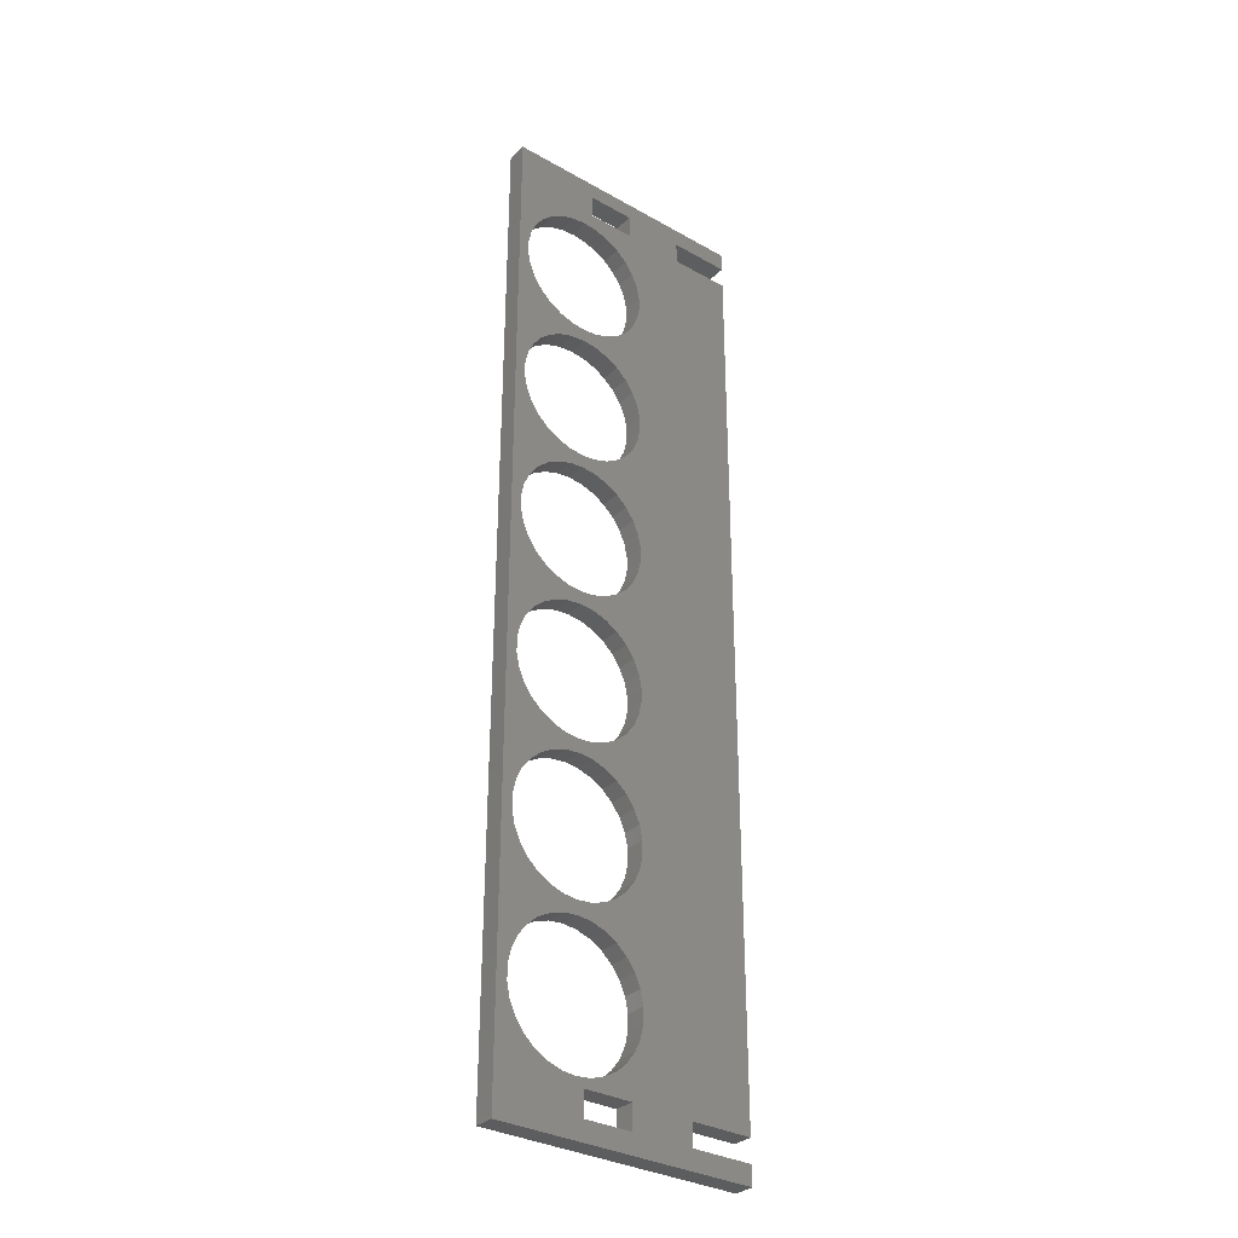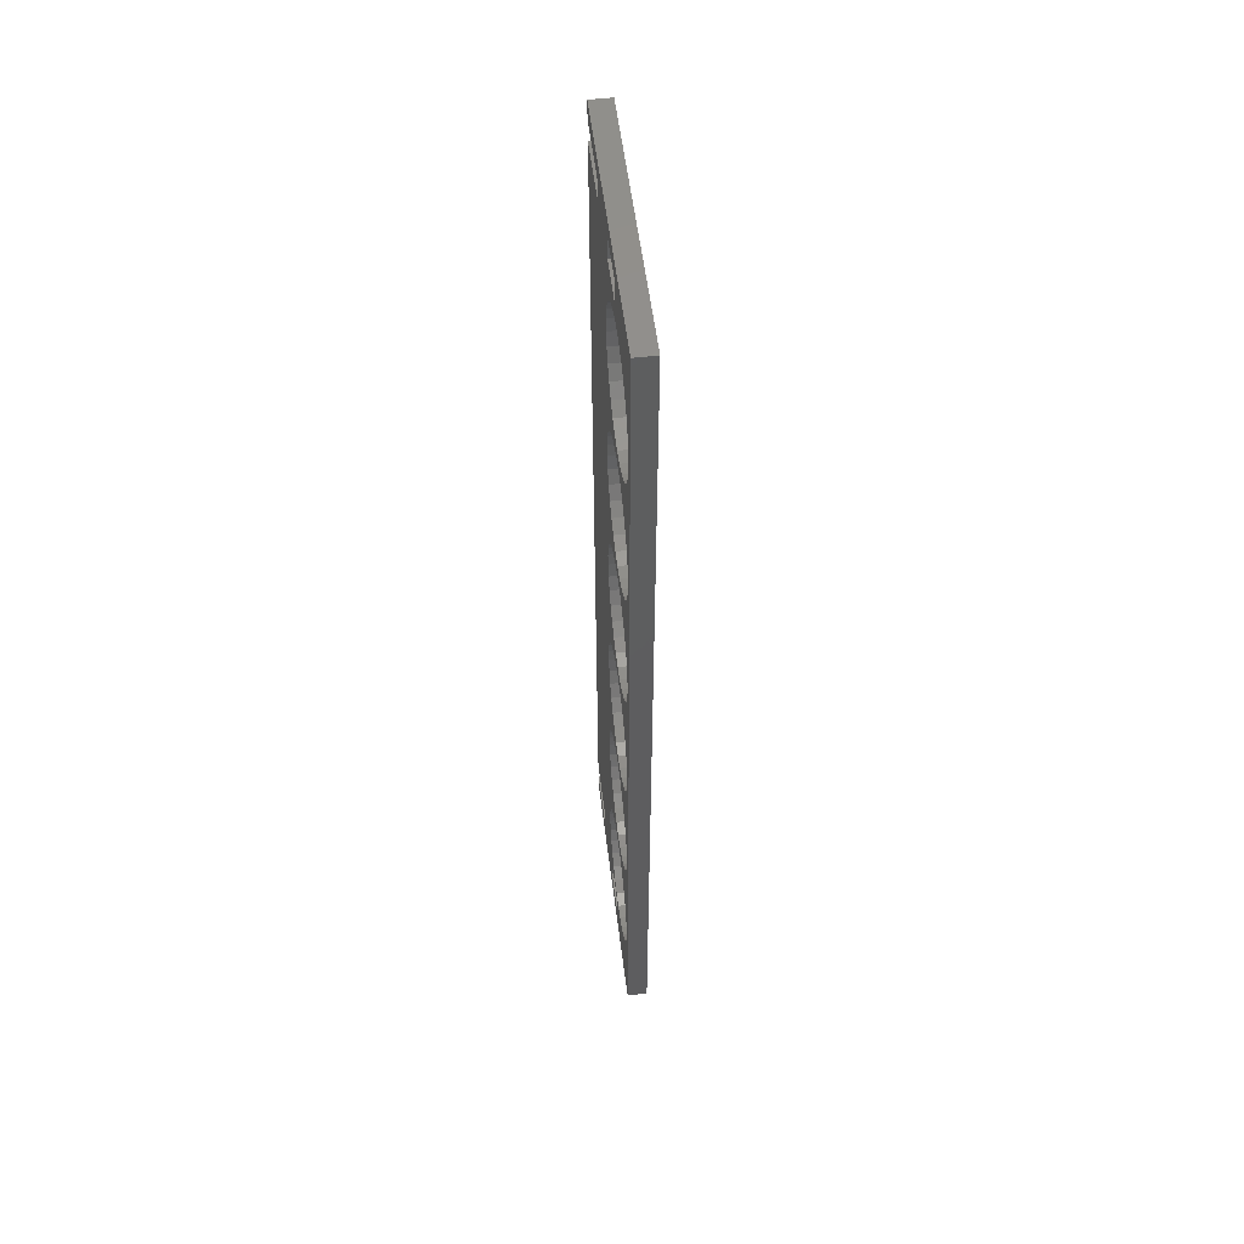
<metadata>
{"format":"stl","ext":"stl","renderer":"f3d","projection":"perspective","resolution":1024,"background":"white","views":[{"elev":-32.6,"azim":141.8,"up":"+Y"},{"elev":55.1,"azim":82.9,"up":"+Y"}]}
</metadata>
<code>
# stl→obj: 400 verts, 828 faces
v -51 193.3 0
v -51 197.1 0
v -38.8 193.3 0
v -27.19 179 0
v -28.34 176.4 0
v -38.8 188.9 0
v 0 197.1 0
v -17.11 193.7 0
v -26.57 193.7 0
v -26.57 3.8 0
v -38.8 8.2 0
v -26.57 8.6 0
v -2.074 25.17 0
v 0 0 0
v -2.074 22.35 0
v -3.809 17.01 0
v -5.468 14.73 0
v -23.44 34.68 0
v -20.99 41.13 0
v -20.99 36.09 0
v -51 3.8 0
v -38.8 3.8 0
v -51 0 0
v -17.11 3.8 0
v -28.93 25.17 0
v -51 8.2 0
v -28.34 27.93 0
v -2.074 111.4 0
v -2.661 19.59 0
v -17.11 8.6 0
v -18.31 10.55 0
v -15.5 10.26 0
v -7.565 12.84 0
v -10.01 11.43 0
v -12.69 10.55 0
v -23.44 12.84 0
v -20.99 11.43 0
v -25.53 14.73 0
v -27.19 17.01 0
v -28.34 19.59 0
v -28.93 22.35 0
v -25.53 44.43 0
v -27.19 30.51 0
v -27.19 46.71 0
v -25.53 32.79 0
v -23.44 42.54 0
v -18.31 36.97 0
v -18.31 40.26 0
v -2.074 81.75 0
v -2.074 84.57 0
v -15.5 39.96 0
v -15.5 37.26 0
v -28.34 57.63 0
v -28.34 78.99 0
v -27.19 76.41 0
v -10.01 41.13 0
v -7.565 42.54 0
v -7.565 34.68 0
v -5.468 44.43 0
v -5.468 32.79 0
v -3.809 46.71 0
v -3.809 30.51 0
v -2.661 49.29 0
v -2.661 27.93 0
v -2.074 52.05 0
v -2.074 54.87 0
v -20.99 65.79 0
v -23.44 64.38 0
v -20.99 70.83 0
v -12.69 36.97 0
v -10.01 36.09 0
v -12.69 40.26 0
v -28.34 49.29 0
v -28.93 54.87 0
v -28.93 52.05 0
v -27.19 60.21 0
v -25.53 74.13 0
v -25.53 62.49 0
v -23.44 72.24 0
v -18.31 69.95 0
v -18.31 66.67 0
v -28.93 84.57 0
v -28.93 81.75 0
v -15.5 69.66 0
v -15.5 66.96 0
v -12.69 69.95 0
v -12.69 66.67 0
v -10.01 70.83 0
v -10.01 65.79 0
v -28.93 111.4 0
v -7.565 64.38 0
v -7.565 72.24 0
v -5.468 74.13 0
v -5.468 62.49 0
v -3.809 60.21 0
v -3.809 76.41 0
v -2.661 57.63 0
v -2.661 78.99 0
v -20.99 100.5 0
v -20.99 95.49 0
v -23.44 94.08 0
v -27.19 106.1 0
v -28.34 87.33 0
v -28.34 108.7 0
v -25.53 92.19 0
v -25.53 103.8 0
v -23.44 101.9 0
v -18.31 99.66 0
v -18.31 96.36 0
v -15.5 96.66 0
v -15.5 99.36 0
v -12.69 96.36 0
v -12.69 99.66 0
v -10.01 95.49 0
v -2.661 108.7 0
v -2.661 87.33 0
v -3.809 106.1 0
v -25.53 121.9 0
v -25.53 133.5 0
v -23.44 131.6 0
v -2.074 114.3 0
v -3.809 89.91 0
v -5.468 92.19 0
v -5.468 103.8 0
v -7.565 101.9 0
v -7.565 94.08 0
v -10.01 100.5 0
v -27.19 89.91 0
v -28.93 114.3 0
v -51 188.9 0
v -28.34 138.4 0
v -27.19 135.8 0
v -28.34 117 0
v -27.19 119.6 0
v -20.99 130.2 0
v -23.44 123.8 0
v -18.31 129.4 0
v -20.99 125.2 0
v -15.5 129.1 0
v -15.5 126.4 0
v -18.31 126.1 0
v -28.93 144 0
v -28.93 141.1 0
v -12.69 129.4 0
v -10.01 130.2 0
v -10.01 125.2 0
v -7.565 131.6 0
v -7.565 123.8 0
v -5.468 133.5 0
v -5.468 121.9 0
v -3.809 135.8 0
v -3.809 119.6 0
v -2.661 138.4 0
v -2.661 117 0
v -2.074 141.1 0
v -2.074 144 0
v -2.074 170.8 0
v -2.074 173.7 0
v -23.44 161.3 0
v -25.53 151.6 0
v -25.53 163.2 0
v -12.69 126.1 0
v -28.34 146.7 0
v -27.19 149.3 0
v -27.19 165.5 0
v -23.44 153.5 0
v -20.99 159.9 0
v -20.99 154.9 0
v -18.31 159.1 0
v -18.31 155.8 0
v -15.5 156.1 0
v -12.69 159.1 0
v -12.69 155.8 0
v -15.5 158.8 0
v -10.01 154.9 0
v -10.01 159.9 0
v -7.565 153.5 0
v -7.565 161.3 0
v -5.468 151.6 0
v -5.468 163.2 0
v -3.809 149.3 0
v -3.809 165.5 0
v -2.661 168.1 0
v -2.661 146.7 0
v -28.93 170.8 0
v -28.34 168.1 0
v -28.93 173.7 0
v -17.11 188.9 0
v -18.31 185.5 0
v -20.99 184.6 0
v -26.57 188.9 0
v -25.53 181.3 0
v -23.44 183.2 0
v -12.69 185.5 0
v -10.01 184.6 0
v -7.565 183.2 0
v -5.468 181.3 0
v -3.809 179 0
v -2.661 176.4 0
v -15.5 185.8 0
v -38.8 193.3 4
v -51 197.1 4
v -51 193.3 4
v -38.8 188.9 4
v -28.34 176.4 4
v -27.19 179 4
v -26.57 193.7 4
v -17.11 193.7 4
v 0 197.1 4
v -26.57 8.6 4
v -38.8 8.2 4
v -26.57 3.8 4
v -2.074 22.35 4
v 0 0 4
v -2.074 25.17 4
v -5.468 14.73 4
v -3.809 17.01 4
v -20.99 36.09 4
v -20.99 41.13 4
v -23.44 34.68 4
v -51 0 4
v -38.8 3.8 4
v -51 3.8 4
v -17.11 3.8 4
v -28.34 27.93 4
v -51 8.2 4
v -28.93 25.17 4
v -2.074 111.4 4
v -2.661 19.59 4
v -15.5 10.26 4
v -18.31 10.55 4
v -17.11 8.6 4
v -7.565 12.84 4
v -10.01 11.43 4
v -12.69 10.55 4
v -20.99 11.43 4
v -23.44 12.84 4
v -25.53 14.73 4
v -27.19 17.01 4
v -28.34 19.59 4
v -28.93 22.35 4
v -27.19 46.71 4
v -27.19 30.51 4
v -25.53 44.43 4
v -23.44 42.54 4
v -25.53 32.79 4
v -18.31 40.26 4
v -18.31 36.97 4
v -2.074 84.57 4
v -2.074 81.75 4
v -15.5 37.26 4
v -15.5 39.96 4
v -27.19 76.41 4
v -28.34 78.99 4
v -28.34 57.63 4
v -7.565 34.68 4
v -7.565 42.54 4
v -10.01 41.13 4
v -5.468 32.79 4
v -5.468 44.43 4
v -3.809 30.51 4
v -3.809 46.71 4
v -2.661 27.93 4
v -2.661 49.29 4
v -2.074 52.05 4
v -2.074 54.87 4
v -20.99 70.83 4
v -23.44 64.38 4
v -20.99 65.79 4
v -12.69 36.97 4
v -12.69 40.26 4
v -10.01 36.09 4
v -28.34 49.29 4
v -28.93 52.05 4
v -28.93 54.87 4
v -27.19 60.21 4
v -25.53 62.49 4
v -25.53 74.13 4
v -23.44 72.24 4
v -18.31 66.67 4
v -18.31 69.95 4
v -28.93 81.75 4
v -28.93 84.57 4
v -15.5 66.96 4
v -15.5 69.66 4
v -12.69 66.67 4
v -12.69 69.95 4
v -10.01 65.79 4
v -10.01 70.83 4
v -28.93 111.4 4
v -5.468 74.13 4
v -7.565 72.24 4
v -7.565 64.38 4
v -3.809 60.21 4
v -5.468 62.49 4
v -2.661 57.63 4
v -3.809 76.41 4
v -2.661 78.99 4
v -23.44 94.08 4
v -20.99 95.49 4
v -20.99 100.5 4
v -28.34 108.7 4
v -28.34 87.33 4
v -27.19 106.1 4
v -25.53 103.8 4
v -25.53 92.19 4
v -23.44 101.9 4
v -18.31 99.66 4
v -18.31 96.36 4
v -15.5 99.36 4
v -15.5 96.66 4
v -10.01 95.49 4
v -12.69 99.66 4
v -12.69 96.36 4
v -3.809 106.1 4
v -2.661 87.33 4
v -2.661 108.7 4
v -23.44 131.6 4
v -25.53 133.5 4
v -25.53 121.9 4
v -2.074 114.3 4
v -5.468 92.19 4
v -3.809 89.91 4
v -7.565 101.9 4
v -5.468 103.8 4
v -10.01 100.5 4
v -7.565 94.08 4
v -27.19 89.91 4
v -51 188.9 4
v -28.93 114.3 4
v -28.34 117 4
v -27.19 135.8 4
v -28.34 138.4 4
v -27.19 119.6 4
v -23.44 123.8 4
v -20.99 130.2 4
v -20.99 125.2 4
v -18.31 129.4 4
v -18.31 126.1 4
v -15.5 126.4 4
v -15.5 129.1 4
v -28.93 141.1 4
v -28.93 144 4
v -10.01 125.2 4
v -10.01 130.2 4
v -12.69 129.4 4
v -7.565 123.8 4
v -7.565 131.6 4
v -5.468 121.9 4
v -5.468 133.5 4
v -3.809 119.6 4
v -3.809 135.8 4
v -2.661 117 4
v -2.661 138.4 4
v -2.074 144 4
v -2.074 141.1 4
v -2.074 173.7 4
v -2.074 170.8 4
v -25.53 163.2 4
v -25.53 151.6 4
v -23.44 161.3 4
v -12.69 126.1 4
v -28.34 146.7 4
v -27.19 165.5 4
v -27.19 149.3 4
v -20.99 159.9 4
v -23.44 153.5 4
v -18.31 159.1 4
v -20.99 154.9 4
v -15.5 156.1 4
v -18.31 155.8 4
v -12.69 155.8 4
v -12.69 159.1 4
v -15.5 158.8 4
v -7.565 153.5 4
v -10.01 159.9 4
v -10.01 154.9 4
v -5.468 151.6 4
v -7.565 161.3 4
v -3.809 149.3 4
v -5.468 163.2 4
v -2.661 168.1 4
v -3.809 165.5 4
v -2.661 146.7 4
v -28.34 168.1 4
v -28.93 170.8 4
v -28.93 173.7 4
v -20.99 184.6 4
v -18.31 185.5 4
v -17.11 188.9 4
v -25.53 181.3 4
v -26.57 188.9 4
v -23.44 183.2 4
v -12.69 185.5 4
v -10.01 184.6 4
v -7.565 183.2 4
v -5.468 181.3 4
v -3.809 179 4
v -2.661 176.4 4
v -15.5 185.8 4
f 1 2 3
f 4 5 6
f 7 8 9
f 10 11 12
f 13 14 15
f 16 14 17
f 18 19 20
f 21 22 23
f 10 24 14
f 25 26 27
f 28 7 14
f 15 14 29
f 29 14 16
f 30 31 32
f 17 14 33
f 33 14 34
f 34 24 35
f 35 30 32
f 23 22 10
f 12 36 37
f 12 38 36
f 10 22 11
f 12 11 39
f 39 11 40
f 40 11 41
f 25 41 26
f 41 11 26
f 42 43 44
f 18 45 46
f 46 45 42
f 47 20 48
f 14 49 50
f 51 52 47
f 53 54 55
f 56 57 58
f 57 59 60
f 59 61 62
f 61 63 64
f 13 63 65
f 64 63 13
f 65 66 14
f 67 68 69
f 13 65 14
f 52 51 70
f 61 64 62
f 59 62 60
f 57 60 58
f 56 71 72
f 58 71 56
f 72 70 51
f 71 70 72
f 47 48 51
f 48 20 19
f 19 18 46
f 45 43 42
f 43 27 44
f 44 27 73
f 73 27 26
f 74 75 26
f 75 73 26
f 53 55 76
f 76 77 78
f 77 79 68
f 80 81 67
f 26 82 83
f 81 84 85
f 84 86 87
f 86 88 89
f 26 90 82
f 91 92 93
f 94 93 95
f 95 96 97
f 97 96 98
f 49 97 98
f 99 100 101
f 14 66 49
f 49 66 97
f 95 93 96
f 94 91 93
f 91 88 92
f 88 91 89
f 86 89 87
f 87 85 84
f 84 81 80
f 69 80 67
f 102 103 104
f 79 69 68
f 77 68 78
f 55 77 76
f 54 53 83
f 83 53 74
f 26 83 74
f 105 102 106
f 101 105 107
f 100 99 108
f 109 100 108
f 110 109 111
f 112 113 114
f 115 116 117
f 118 119 120
f 121 7 28
f 115 28 116
f 14 50 28
f 28 50 116
f 117 122 123
f 116 122 117
f 124 123 125
f 117 123 124
f 125 126 127
f 123 126 125
f 127 114 113
f 126 114 127
f 112 111 113
f 112 110 111
f 111 109 108
f 101 107 99
f 105 106 107
f 128 102 105
f 128 103 102
f 103 90 104
f 103 82 90
f 129 90 130
f 90 26 130
f 131 132 133
f 132 119 134
f 135 136 120
f 135 137 138
f 139 140 141
f 130 142 143
f 144 145 146
f 145 147 148
f 147 149 150
f 149 151 152
f 151 153 154
f 155 156 7
f 154 153 121
f 7 157 158
f 159 160 161
f 153 155 121
f 155 7 121
f 151 154 152
f 149 152 150
f 147 150 148
f 145 148 146
f 144 162 139
f 146 162 144
f 139 162 140
f 137 139 141
f 138 137 141
f 135 138 136
f 120 136 118
f 119 118 134
f 131 133 129
f 132 134 133
f 143 131 129
f 130 143 129
f 163 142 130
f 164 165 161
f 166 159 167
f 168 167 169
f 170 169 171
f 171 172 173
f 171 174 172
f 175 176 177
f 177 178 179
f 179 180 181
f 181 182 183
f 184 183 156
f 156 183 157
f 184 181 183
f 156 157 7
f 130 185 186
f 181 180 182
f 179 178 180
f 177 176 178
f 175 172 176
f 172 175 173
f 171 169 174
f 170 168 169
f 168 166 167
f 166 160 159
f 163 186 164
f 165 164 186
f 161 160 164
f 163 130 186
f 130 187 185
f 188 189 190
f 187 130 6
f 5 187 6
f 4 191 192
f 192 191 193
f 190 191 188
f 4 6 191
f 2 7 9
f 8 194 188
f 8 195 194
f 8 7 195
f 195 7 196
f 196 7 197
f 197 7 198
f 198 7 199
f 199 7 158
f 24 30 35
f 30 37 31
f 14 24 34
f 23 10 14
f 194 200 188
f 12 39 38
f 37 30 12
f 188 200 189
f 3 191 6
f 191 190 193
f 2 9 3
f 9 191 3
f 201 202 203
f 204 205 206
f 207 208 209
f 210 211 212
f 213 214 215
f 216 214 217
f 218 219 220
f 221 222 223
f 214 224 212
f 225 226 227
f 214 209 228
f 229 214 213
f 217 214 229
f 230 231 232
f 233 214 216
f 234 214 233
f 235 224 234
f 230 232 235
f 212 222 221
f 236 237 210
f 237 238 210
f 211 222 212
f 239 211 210
f 240 211 239
f 241 211 240
f 226 241 227
f 226 211 241
f 242 243 244
f 245 246 220
f 244 246 245
f 247 218 248
f 249 250 214
f 248 251 252
f 253 254 255
f 256 257 258
f 259 260 257
f 261 262 260
f 263 264 262
f 265 264 215
f 215 264 263
f 214 266 265
f 267 268 269
f 214 265 215
f 270 252 251
f 261 263 262
f 259 261 260
f 256 259 257
f 271 272 258
f 258 272 256
f 252 270 271
f 271 270 272
f 252 247 248
f 219 218 247
f 245 220 219
f 244 243 246
f 242 225 243
f 273 225 242
f 226 225 273
f 226 274 275
f 226 273 274
f 276 253 255
f 277 278 276
f 268 279 278
f 269 280 281
f 282 283 226
f 284 285 280
f 286 287 285
f 288 289 287
f 283 290 226
f 291 292 293
f 294 291 295
f 296 297 294
f 298 297 296
f 298 296 250
f 299 300 301
f 250 266 214
f 296 266 250
f 297 291 294
f 291 293 295
f 292 289 293
f 288 293 289
f 286 288 287
f 285 284 286
f 281 280 285
f 269 281 267
f 302 303 304
f 268 267 279
f 277 268 278
f 276 278 253
f 282 255 254
f 275 255 282
f 275 282 226
f 305 304 306
f 307 306 299
f 308 301 300
f 308 300 309
f 310 309 311
f 312 313 314
f 315 316 317
f 318 319 320
f 228 209 321
f 316 228 317
f 228 249 214
f 316 249 228
f 322 323 315
f 315 323 316
f 324 322 325
f 325 322 315
f 326 327 324
f 324 327 322
f 313 312 326
f 326 312 327
f 313 310 314
f 310 311 314
f 308 309 310
f 301 307 299
f 307 305 306
f 306 304 328
f 304 303 328
f 302 290 303
f 290 283 303
f 329 290 330
f 329 226 290
f 331 332 333
f 334 319 332
f 318 335 336
f 337 338 336
f 339 340 341
f 342 343 329
f 344 345 346
f 347 348 345
f 349 350 348
f 351 352 350
f 353 354 352
f 209 355 356
f 321 354 353
f 357 358 209
f 359 360 361
f 321 356 354
f 321 209 356
f 351 353 352
f 349 351 350
f 347 349 348
f 344 347 345
f 341 362 346
f 346 362 344
f 340 362 341
f 339 341 338
f 339 338 337
f 335 337 336
f 320 335 318
f 334 320 319
f 330 331 333
f 331 334 332
f 330 333 342
f 330 342 329
f 329 343 363
f 359 364 365
f 366 361 367
f 368 366 369
f 370 368 371
f 372 373 370
f 373 374 370
f 375 376 377
f 378 379 375
f 380 381 378
f 382 383 380
f 355 382 384
f 358 382 355
f 382 380 384
f 209 358 355
f 385 386 329
f 383 381 380
f 381 379 378
f 379 376 375
f 376 373 377
f 372 377 373
f 374 368 370
f 368 369 371
f 366 367 369
f 361 360 367
f 365 385 363
f 385 365 364
f 365 360 359
f 385 329 363
f 386 387 329
f 388 389 390
f 204 329 387
f 204 387 205
f 391 392 206
f 393 392 391
f 390 392 388
f 392 204 206
f 207 209 202
f 390 394 208
f 394 395 208
f 395 209 208
f 396 209 395
f 397 209 396
f 398 209 397
f 399 209 398
f 357 209 399
f 235 232 224
f 231 236 232
f 234 224 214
f 214 212 221
f 390 400 394
f 238 239 210
f 210 232 236
f 389 400 390
f 204 392 201
f 393 388 392
f 201 207 202
f 201 392 207
f 1 202 2
f 1 203 202
f 3 203 1
f 3 201 203
f 6 201 3
f 6 204 201
f 130 204 6
f 130 329 204
f 26 329 130
f 26 226 329
f 11 226 26
f 11 211 226
f 22 211 11
f 22 222 211
f 21 222 22
f 21 223 222
f 23 223 21
f 23 221 223
f 14 221 23
f 14 214 221
f 7 214 14
f 7 209 214
f 2 209 7
f 2 202 209
f 29 229 15
f 213 15 229
f 16 217 29
f 229 29 217
f 17 216 16
f 217 16 216
f 33 233 17
f 216 17 233
f 34 234 33
f 233 33 234
f 35 235 34
f 234 34 235
f 32 230 35
f 235 35 230
f 31 231 32
f 230 32 231
f 37 236 31
f 231 31 236
f 36 237 37
f 236 37 237
f 38 238 36
f 237 36 238
f 39 239 38
f 238 38 239
f 40 240 39
f 239 39 240
f 41 241 40
f 240 40 241
f 25 227 41
f 241 41 227
f 27 225 25
f 227 25 225
f 43 243 27
f 225 27 243
f 45 246 43
f 243 43 246
f 18 220 45
f 246 45 220
f 20 218 18
f 220 18 218
f 47 248 20
f 218 20 248
f 52 251 47
f 248 47 251
f 70 270 52
f 251 52 270
f 71 272 70
f 270 70 272
f 58 256 71
f 272 71 256
f 60 259 58
f 256 58 259
f 62 261 60
f 259 60 261
f 64 263 62
f 261 62 263
f 13 215 64
f 263 64 215
f 15 213 13
f 215 13 213
f 63 264 65
f 265 65 264
f 61 262 63
f 264 63 262
f 59 260 61
f 262 61 260
f 57 257 59
f 260 59 257
f 56 258 57
f 257 57 258
f 72 271 56
f 258 56 271
f 51 252 72
f 271 72 252
f 48 247 51
f 252 51 247
f 19 219 48
f 247 48 219
f 46 245 19
f 219 19 245
f 42 244 46
f 245 46 244
f 44 242 42
f 244 42 242
f 73 273 44
f 242 44 273
f 75 274 73
f 273 73 274
f 74 275 75
f 274 75 275
f 53 255 74
f 275 74 255
f 76 276 53
f 255 53 276
f 78 277 76
f 276 76 277
f 68 268 78
f 277 78 268
f 67 269 68
f 268 68 269
f 81 280 67
f 269 67 280
f 85 284 81
f 280 81 284
f 87 286 85
f 284 85 286
f 89 288 87
f 286 87 288
f 91 293 89
f 288 89 293
f 94 295 91
f 293 91 295
f 95 294 94
f 295 94 294
f 97 296 95
f 294 95 296
f 66 266 97
f 296 97 266
f 65 265 66
f 266 66 265
f 98 298 49
f 250 49 298
f 96 297 98
f 298 98 297
f 93 291 96
f 297 96 291
f 92 292 93
f 291 93 292
f 88 289 92
f 292 92 289
f 86 287 88
f 289 88 287
f 84 285 86
f 287 86 285
f 80 281 84
f 285 84 281
f 69 267 80
f 281 80 267
f 79 279 69
f 267 69 279
f 77 278 79
f 279 79 278
f 55 253 77
f 278 77 253
f 54 254 55
f 253 55 254
f 83 282 54
f 254 54 282
f 82 283 83
f 282 83 283
f 103 303 82
f 283 82 303
f 128 328 103
f 303 103 328
f 105 306 128
f 328 128 306
f 101 299 105
f 306 105 299
f 100 300 101
f 299 101 300
f 109 309 100
f 300 100 309
f 110 311 109
f 309 109 311
f 112 314 110
f 311 110 314
f 114 312 112
f 314 112 312
f 126 327 114
f 312 114 327
f 123 322 126
f 327 126 322
f 122 323 123
f 322 123 323
f 116 316 122
f 323 122 316
f 50 249 116
f 316 116 249
f 49 250 50
f 249 50 250
f 115 317 28
f 228 28 317
f 117 315 115
f 317 115 315
f 124 325 117
f 315 117 325
f 125 324 124
f 325 124 324
f 127 326 125
f 324 125 326
f 113 313 127
f 326 127 313
f 111 310 113
f 313 113 310
f 108 308 111
f 310 111 308
f 99 301 108
f 308 108 301
f 107 307 99
f 301 99 307
f 106 305 107
f 307 107 305
f 102 304 106
f 305 106 304
f 104 302 102
f 304 102 302
f 90 290 104
f 302 104 290
f 129 330 90
f 290 90 330
f 133 331 129
f 330 129 331
f 134 334 133
f 331 133 334
f 118 320 134
f 334 134 320
f 136 335 118
f 320 118 335
f 138 337 136
f 335 136 337
f 141 339 138
f 337 138 339
f 140 340 141
f 339 141 340
f 162 362 140
f 340 140 362
f 146 344 162
f 362 162 344
f 148 347 146
f 344 146 347
f 150 349 148
f 347 148 349
f 152 351 150
f 349 150 351
f 154 353 152
f 351 152 353
f 121 321 154
f 353 154 321
f 28 228 121
f 321 121 228
f 153 354 155
f 356 155 354
f 151 352 153
f 354 153 352
f 149 350 151
f 352 151 350
f 147 348 149
f 350 149 348
f 145 345 147
f 348 147 345
f 144 346 145
f 345 145 346
f 139 341 144
f 346 144 341
f 137 338 139
f 341 139 338
f 135 336 137
f 338 137 336
f 120 318 135
f 336 135 318
f 119 319 120
f 318 120 319
f 132 332 119
f 319 119 332
f 131 333 132
f 332 132 333
f 143 342 131
f 333 131 342
f 142 343 143
f 342 143 343
f 163 363 142
f 343 142 363
f 164 365 163
f 363 163 365
f 160 360 164
f 365 164 360
f 166 367 160
f 360 160 367
f 168 369 166
f 367 166 369
f 170 371 168
f 369 168 371
f 171 370 170
f 371 170 370
f 173 372 171
f 370 171 372
f 175 377 173
f 372 173 377
f 177 375 175
f 377 175 375
f 179 378 177
f 375 177 378
f 181 380 179
f 378 179 380
f 184 384 181
f 380 181 384
f 156 355 184
f 384 184 355
f 155 356 156
f 355 156 356
f 183 382 157
f 358 157 382
f 182 383 183
f 382 183 383
f 180 381 182
f 383 182 381
f 178 379 180
f 381 180 379
f 176 376 178
f 379 178 376
f 172 373 176
f 376 176 373
f 174 374 172
f 373 172 374
f 169 368 174
f 374 174 368
f 167 366 169
f 368 169 366
f 159 361 167
f 366 167 361
f 161 359 159
f 361 159 359
f 165 364 161
f 359 161 364
f 186 385 165
f 364 165 385
f 185 386 186
f 385 186 386
f 187 387 185
f 386 185 387
f 5 205 187
f 387 187 205
f 4 206 5
f 205 5 206
f 192 391 4
f 206 4 391
f 193 393 192
f 391 192 393
f 190 388 193
f 393 193 388
f 189 389 190
f 388 190 389
f 200 400 189
f 389 189 400
f 194 394 200
f 400 200 394
f 195 395 194
f 394 194 395
f 196 396 195
f 395 195 396
f 197 397 196
f 396 196 397
f 198 398 197
f 397 197 398
f 199 399 198
f 398 198 399
f 158 357 199
f 399 199 357
f 157 358 158
f 357 158 358
f 10 212 24
f 224 24 212
f 12 210 10
f 212 10 210
f 30 232 12
f 210 12 232
f 24 224 30
f 232 30 224
f 191 392 188
f 390 188 392
f 9 207 191
f 392 191 207
f 8 208 9
f 207 9 208
f 188 390 8
f 208 8 390

</code>
